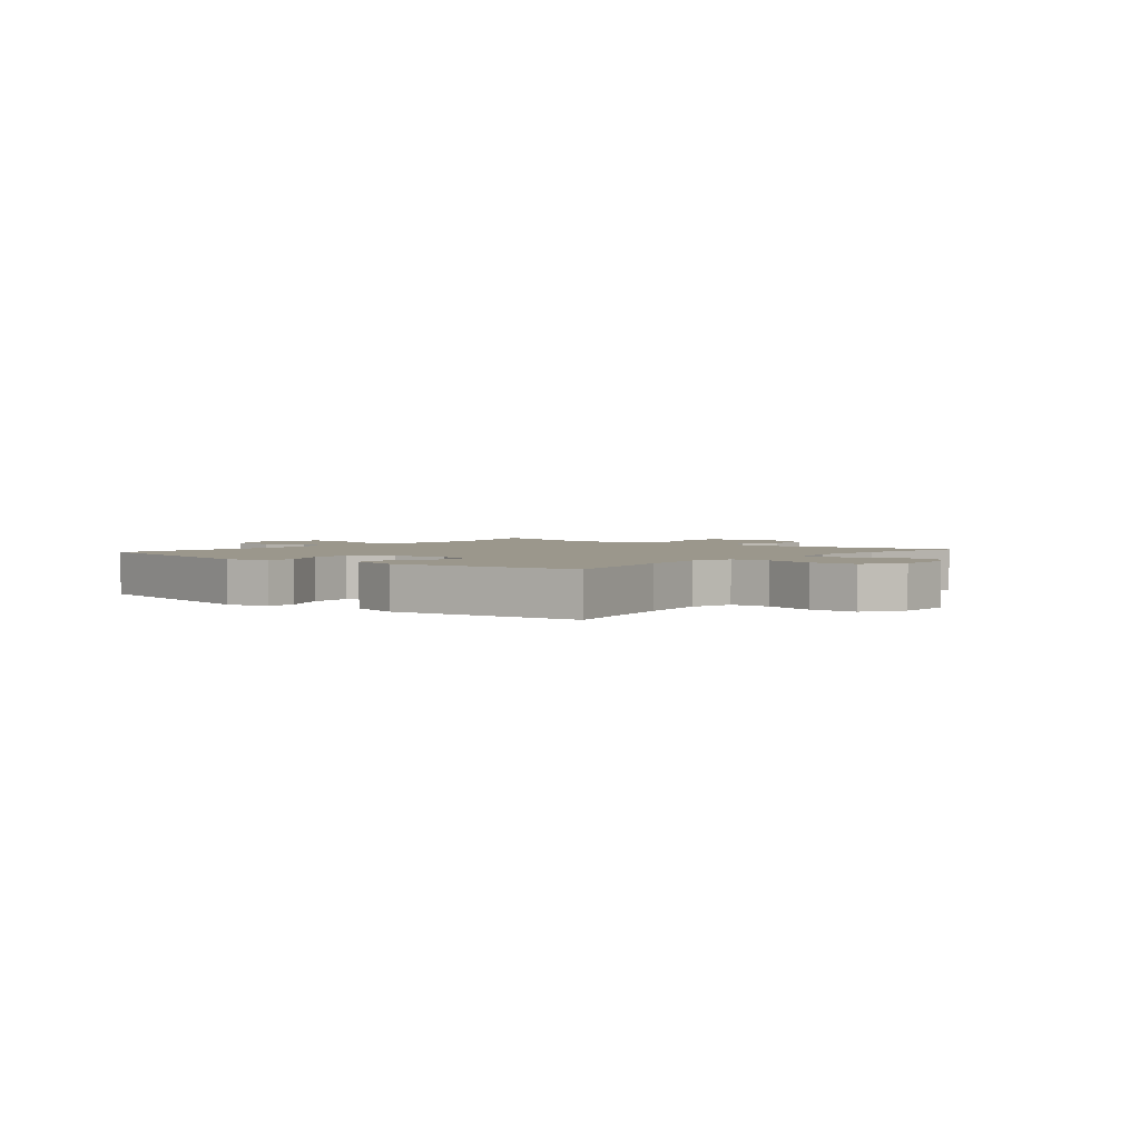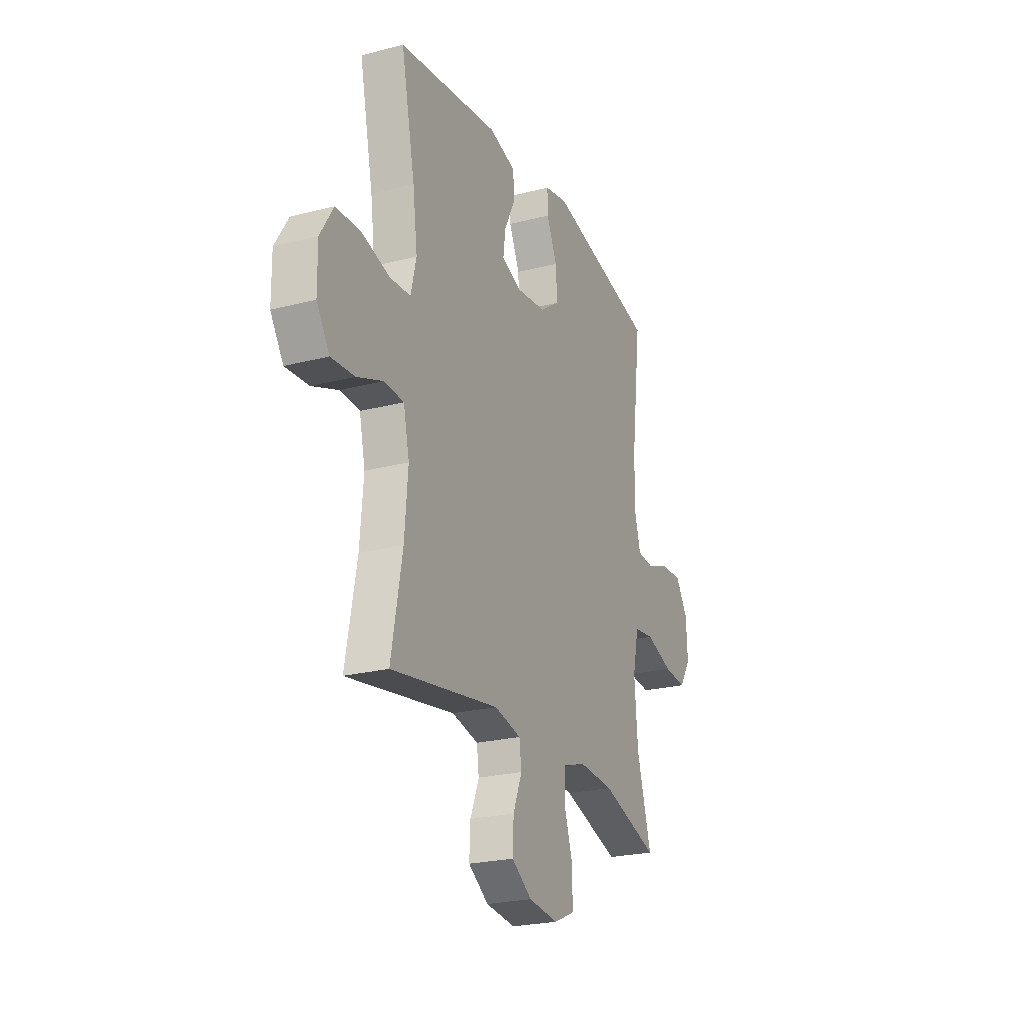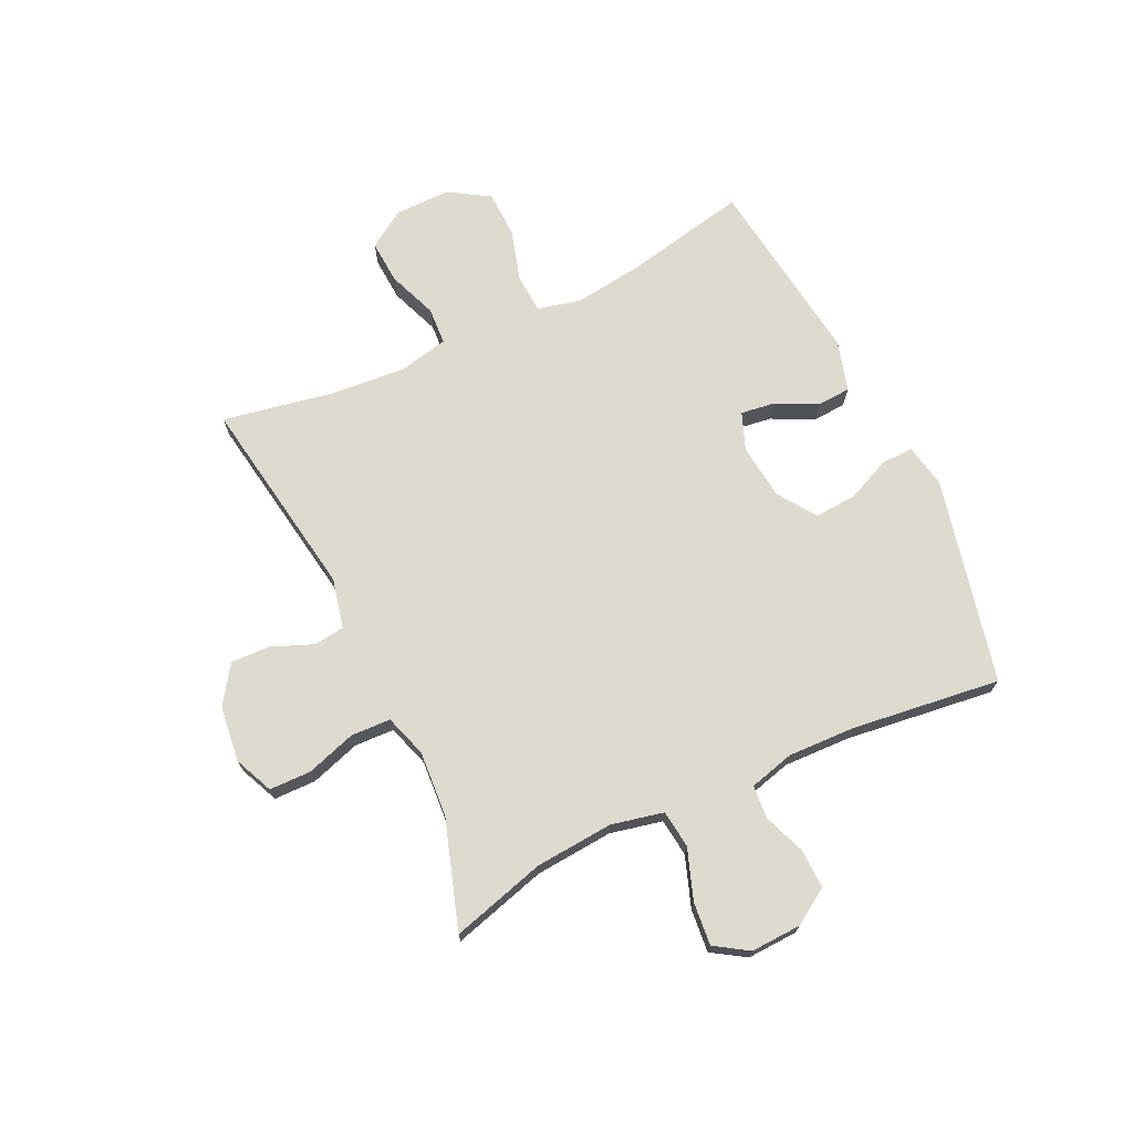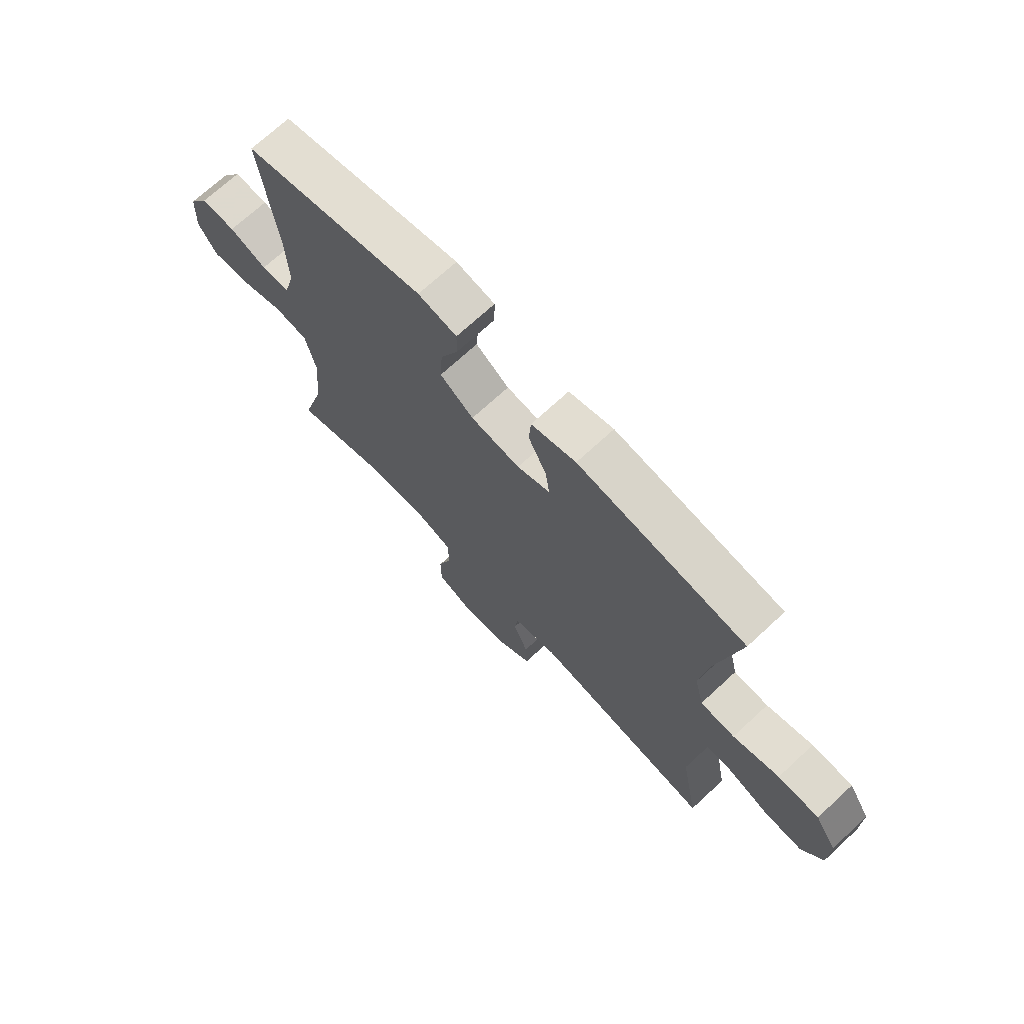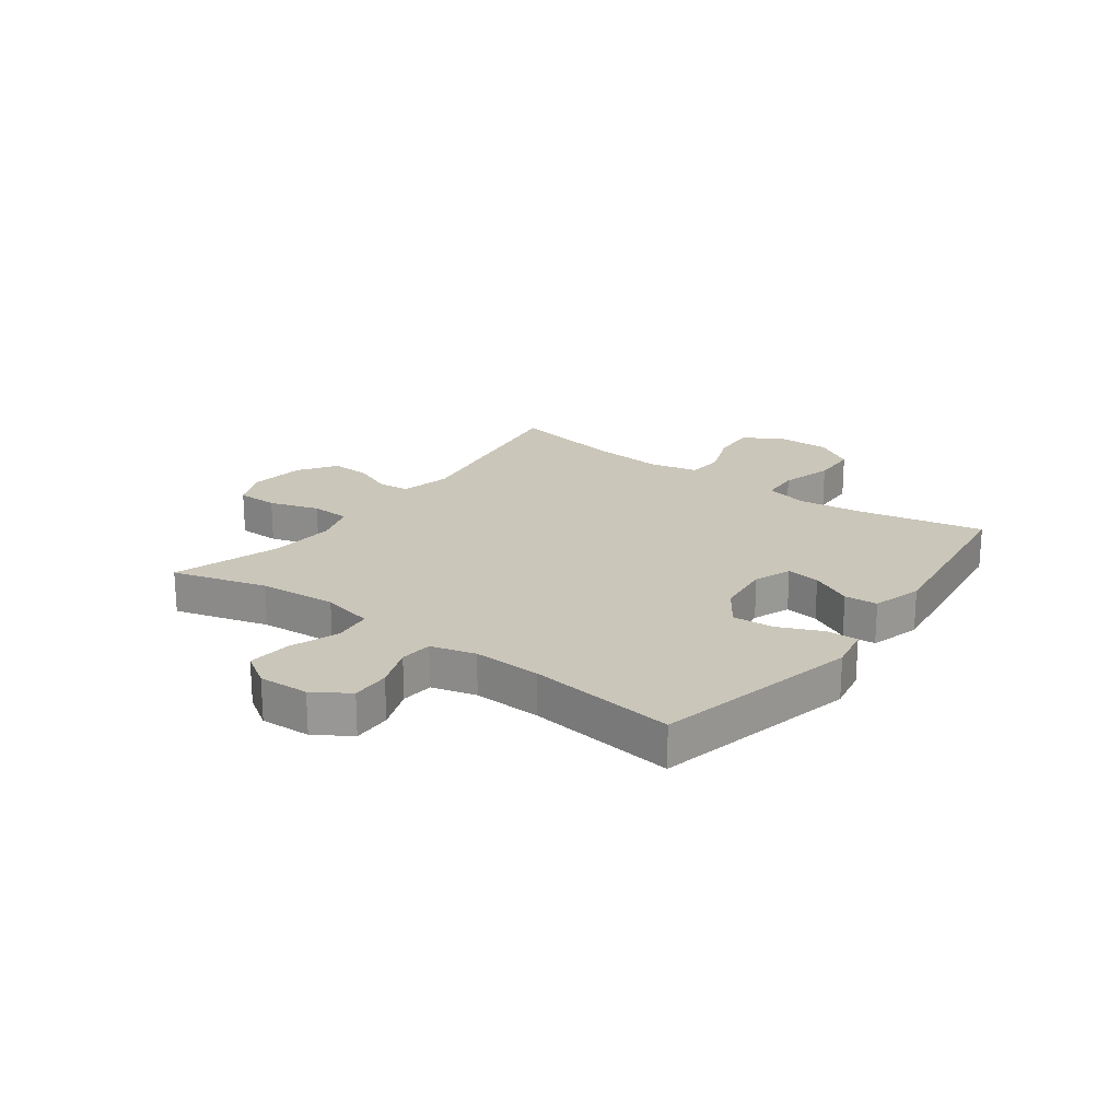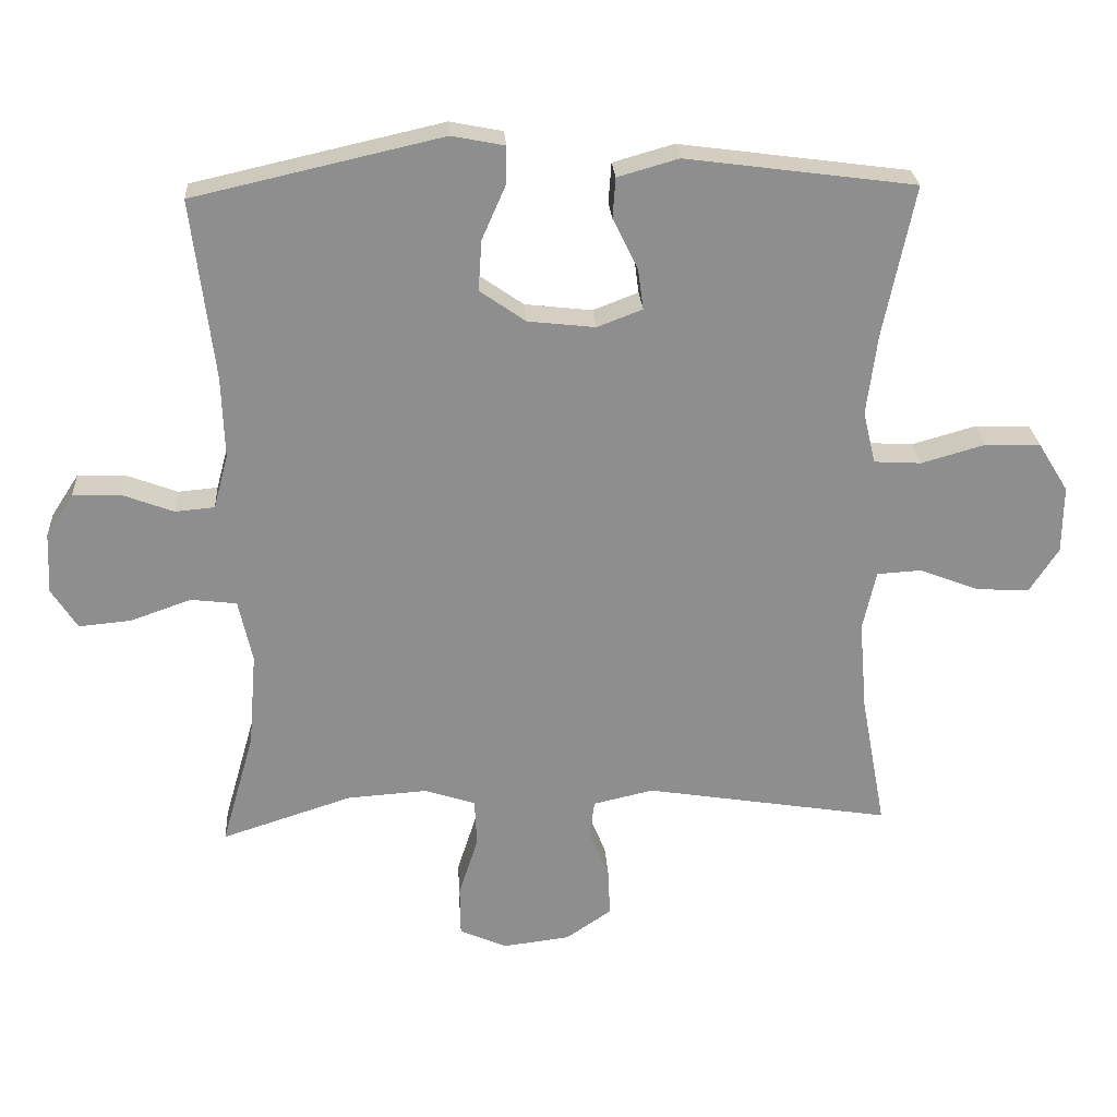
<metadata>
{"format":"obj","ext":"obj","renderer":"f3d","projection":"perspective","resolution":1024,"background":"white","views":[{"elev":2.6,"azim":39.7,"up":"+Y"},{"elev":-23.6,"azim":113.5,"up":"+Z"},{"elev":71.3,"azim":-115.3,"up":"+Y"},{"elev":70.7,"azim":47.2,"up":"+Z"},{"elev":21.1,"azim":-53.5,"up":"+Y"},{"elev":25.3,"azim":-3.6,"up":"+Z"}]}
</metadata>
<code>
v -0.5 0.07 0.5
v -0.142 0.07 0.581
v -0.066 0.07 0.566
v -0.067 0.07 0.511
v -0.101 0.07 0.434
v -0.106 0.07 0.361
v -0.04 0.07 0.315
v 0.057 0.07 0.304
v 0.122 0.07 0.329
v 0.114 0.07 0.388
v 0.078 0.07 0.461
v 0.082 0.07 0.519
v 0.17 0.07 0.544
v 0.5 0.07 0.5
v 0.455 0.07 0.281
v 0.44 0.07 0.165
v 0.458 0.07 0.09
v 0.526 0.07 0.086
v 0.617 0.07 0.112
v 0.698 0.07 0.109
v 0.741 0.07 0.039
v 0.74 0.07 -0.058
v 0.698 0.07 -0.123
v 0.622 0.07 -0.118
v 0.536 0.07 -0.085
v 0.472 0.07 -0.089
v 0.453 0.07 -0.175
v 0.464 0.07 -0.306
v 0.5 0.07 -0.5
v 0.146 0.07 -0.443
v 0.059 0.07 -0.463
v 0.052 0.07 -0.516
v 0.081 0.07 -0.588
v 0.084 0.07 -0.657
v 0.018 0.07 -0.702
v -0.079 0.07 -0.714
v -0.147 0.07 -0.684
v -0.148 0.07 -0.611
v -0.12 0.07 -0.524
v -0.123 0.07 -0.455
v -0.197 0.07 -0.431
v -0.312 0.07 -0.439
v -0.5 0.07 -0.5
v -0.453 0.07 -0.335
v -0.442 0.07 -0.199
v -0.462 0.07 -0.108
v -0.528 0.07 -0.1
v -0.616 0.07 -0.131
v -0.691 0.07 -0.138
v -0.728 0.07 -0.08
v -0.724 0.07 0.008
v -0.684 0.07 0.07
v -0.616 0.07 0.068
v -0.542 0.07 0.04
v -0.485 0.07 0.045
v -0.464 0.07 0.123
v -0.468 0.07 0.241
v -0.5 0 0.5
v -0.142 0 0.581
v -0.066 0 0.566
v -0.067 0 0.511
v -0.101 0 0.434
v -0.106 0 0.361
v -0.04 0 0.315
v 0.057 0 0.304
v 0.122 0 0.329
v 0.114 0 0.388
v 0.078 0 0.461
v 0.082 0 0.519
v 0.17 0 0.544
v 0.5 0 0.5
v 0.455 0 0.281
v 0.44 0 0.165
v 0.458 0 0.09
v 0.526 0 0.086
v 0.617 0 0.112
v 0.698 0 0.109
v 0.741 0 0.039
v 0.74 0 -0.058
v 0.698 0 -0.123
v 0.622 0 -0.118
v 0.536 0 -0.085
v 0.472 0 -0.089
v 0.453 0 -0.175
v 0.464 0 -0.306
v 0.5 0 -0.5
v 0.146 0 -0.443
v 0.059 0 -0.463
v 0.052 0 -0.516
v 0.081 0 -0.588
v 0.084 0 -0.657
v 0.018 0 -0.702
v -0.079 0 -0.714
v -0.147 0 -0.684
v -0.148 0 -0.611
v -0.12 0 -0.524
v -0.123 0 -0.455
v -0.197 0 -0.431
v -0.312 0 -0.439
v -0.5 0 -0.5
v -0.453 0 -0.335
v -0.442 0 -0.199
v -0.462 0 -0.108
v -0.528 0 -0.1
v -0.616 0 -0.131
v -0.691 0 -0.138
v -0.728 0 -0.08
v -0.724 0 0.008
v -0.684 0 0.07
v -0.616 0 0.068
v -0.542 0 0.04
v -0.485 0 0.045
v -0.464 0 0.123
v -0.468 0 0.241
f 51 52 53 54
f 51 54 55
f 50 51 55
f 47 48 49 50
f 47 50 55
f 46 47 55
f 45 46 55 56
f 42 43 44
f 41 42 44 45
f 40 41 45 56
f 36 37 38 39
f 36 39 40
f 35 36 40
f 32 33 34 35
f 31 32 35 40
f 30 31 40 56
f 28 29 30 56
f 22 23 24 25
f 22 25 26
f 21 22 26
f 18 19 20 21
f 17 18 21 26
f 16 17 26 27
f 12 13 14 15
f 10 11 12 15
f 9 10 15 16
f 8 9 16 27
f 2 3 4 5
f 57 1 2 5
f 57 5 6
f 56 57 6 7
f 27 28 56
f 7 8 27 56
f 111 110 109 108
f 112 111 108
f 112 108 107
f 107 106 105 104
f 112 107 104
f 112 104 103
f 113 112 103 102
f 101 100 99
f 102 101 99 98
f 113 102 98 97
f 96 95 94 93
f 97 96 93
f 97 93 92
f 92 91 90 89
f 97 92 89 88
f 113 97 88 87
f 113 87 86 85
f 82 81 80 79
f 83 82 79
f 83 79 78
f 78 77 76 75
f 83 78 75 74
f 84 83 74 73
f 72 71 70 69
f 72 69 68 67
f 73 72 67 66
f 84 73 66 65
f 62 61 60 59
f 62 59 58 114
f 63 62 114
f 64 63 114 113
f 113 85 84
f 113 84 65 64
f 1 58 59 2
f 2 59 60 3
f 3 60 61 4
f 4 61 62 5
f 5 62 63 6
f 6 63 64 7
f 7 64 65 8
f 8 65 66 9
f 9 66 67 10
f 10 67 68 11
f 11 68 69 12
f 12 69 70 13
f 13 70 71 14
f 14 71 72 15
f 15 72 73 16
f 16 73 74 17
f 17 74 75 18
f 18 75 76 19
f 19 76 77 20
f 20 77 78 21
f 21 78 79 22
f 22 79 80 23
f 23 80 81 24
f 24 81 82 25
f 25 82 83 26
f 26 83 84 27
f 27 84 85 28
f 28 85 86 29
f 29 86 87 30
f 30 87 88 31
f 31 88 89 32
f 32 89 90 33
f 33 90 91 34
f 34 91 92 35
f 35 92 93 36
f 36 93 94 37
f 37 94 95 38
f 38 95 96 39
f 39 96 97 40
f 40 97 98 41
f 41 98 99 42
f 42 99 100 43
f 43 100 101 44
f 44 101 102 45
f 45 102 103 46
f 46 103 104 47
f 47 104 105 48
f 48 105 106 49
f 49 106 107 50
f 50 107 108 51
f 51 108 109 52
f 52 109 110 53
f 53 110 111 54
f 54 111 112 55
f 55 112 113 56
f 56 113 114 57
f 57 114 58 1

</code>
